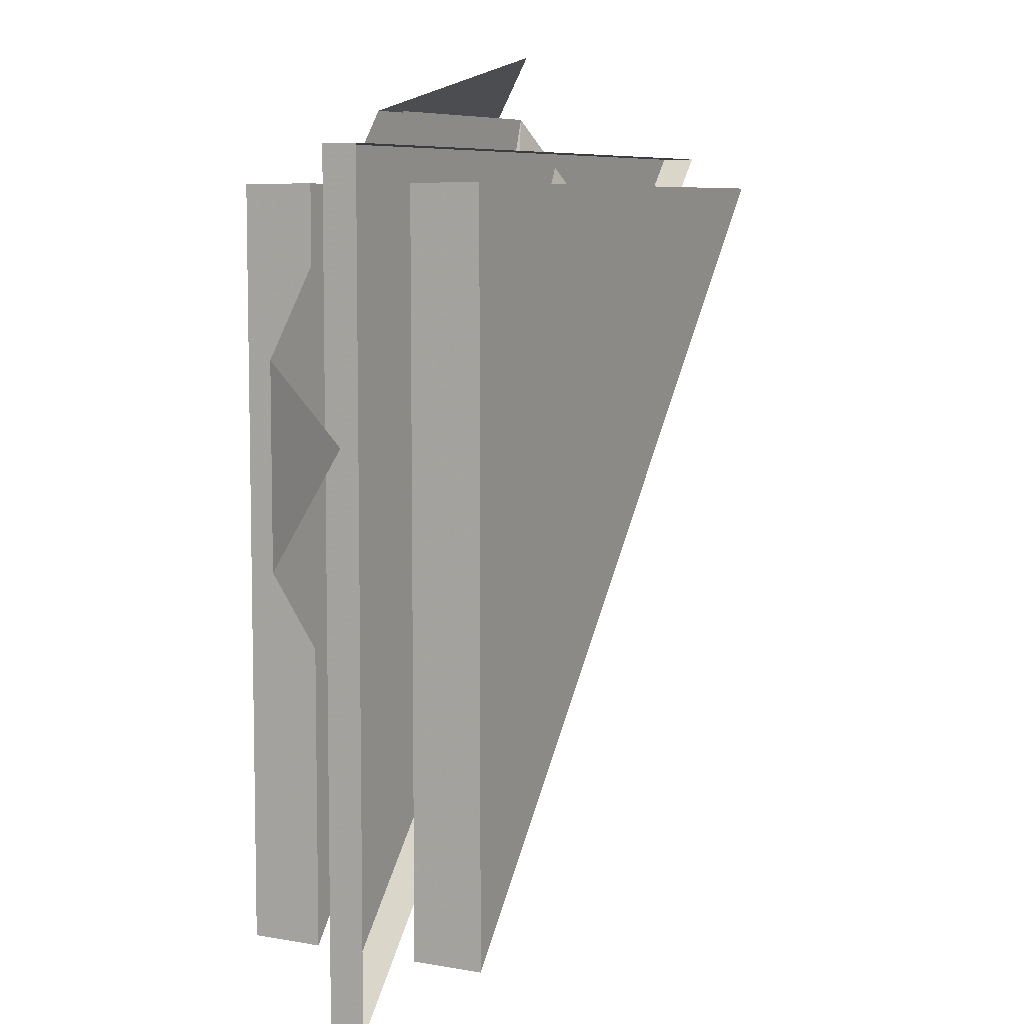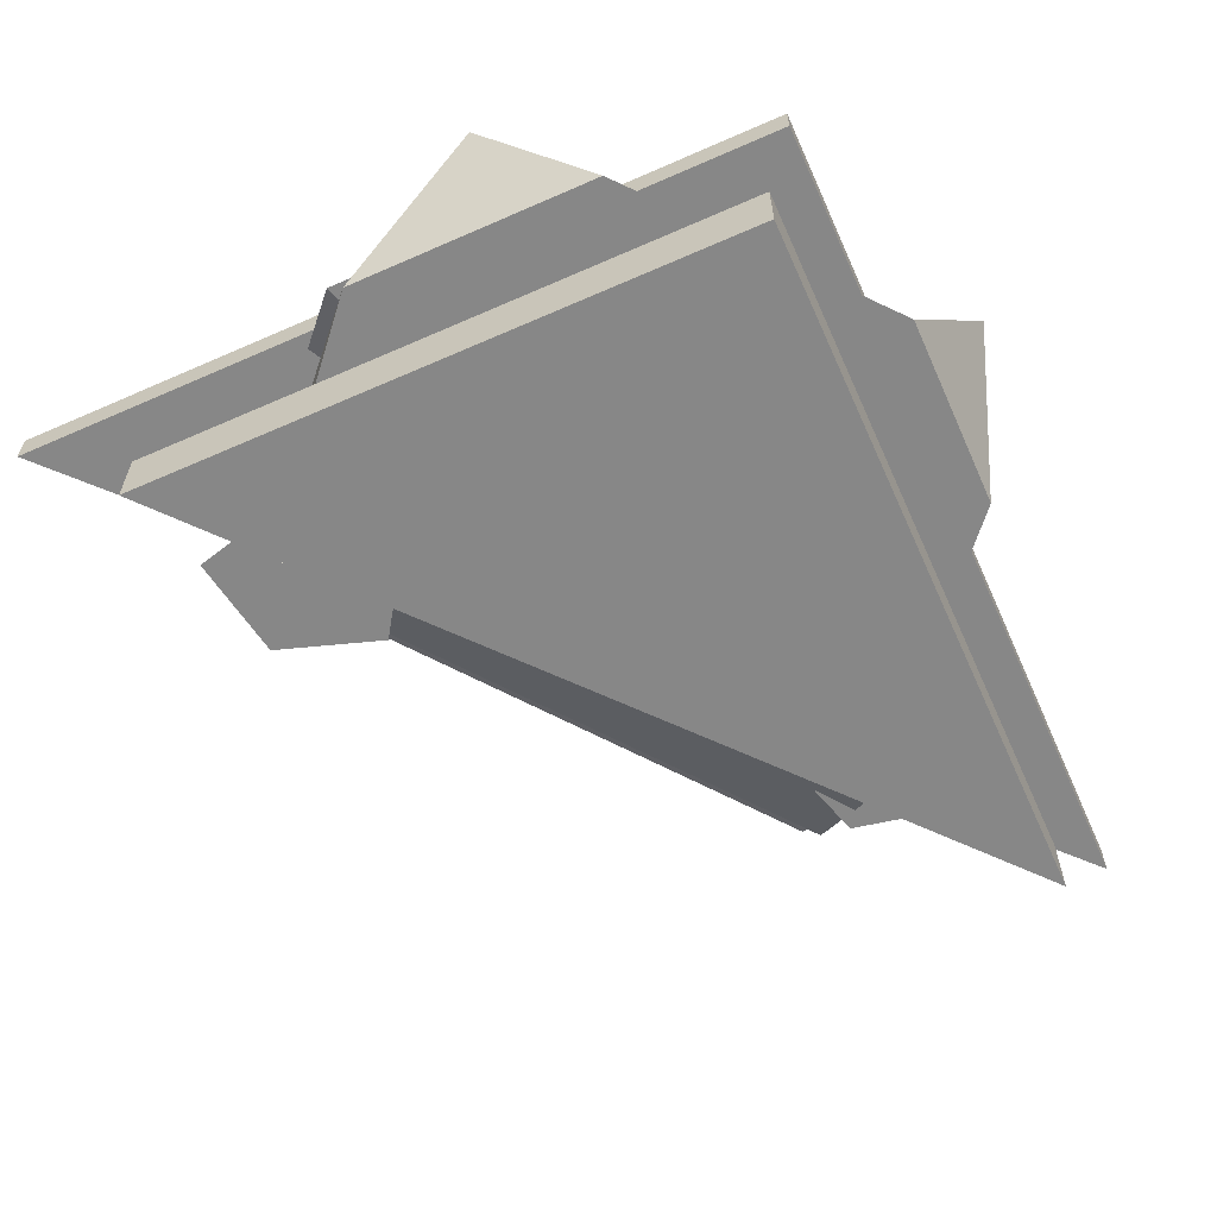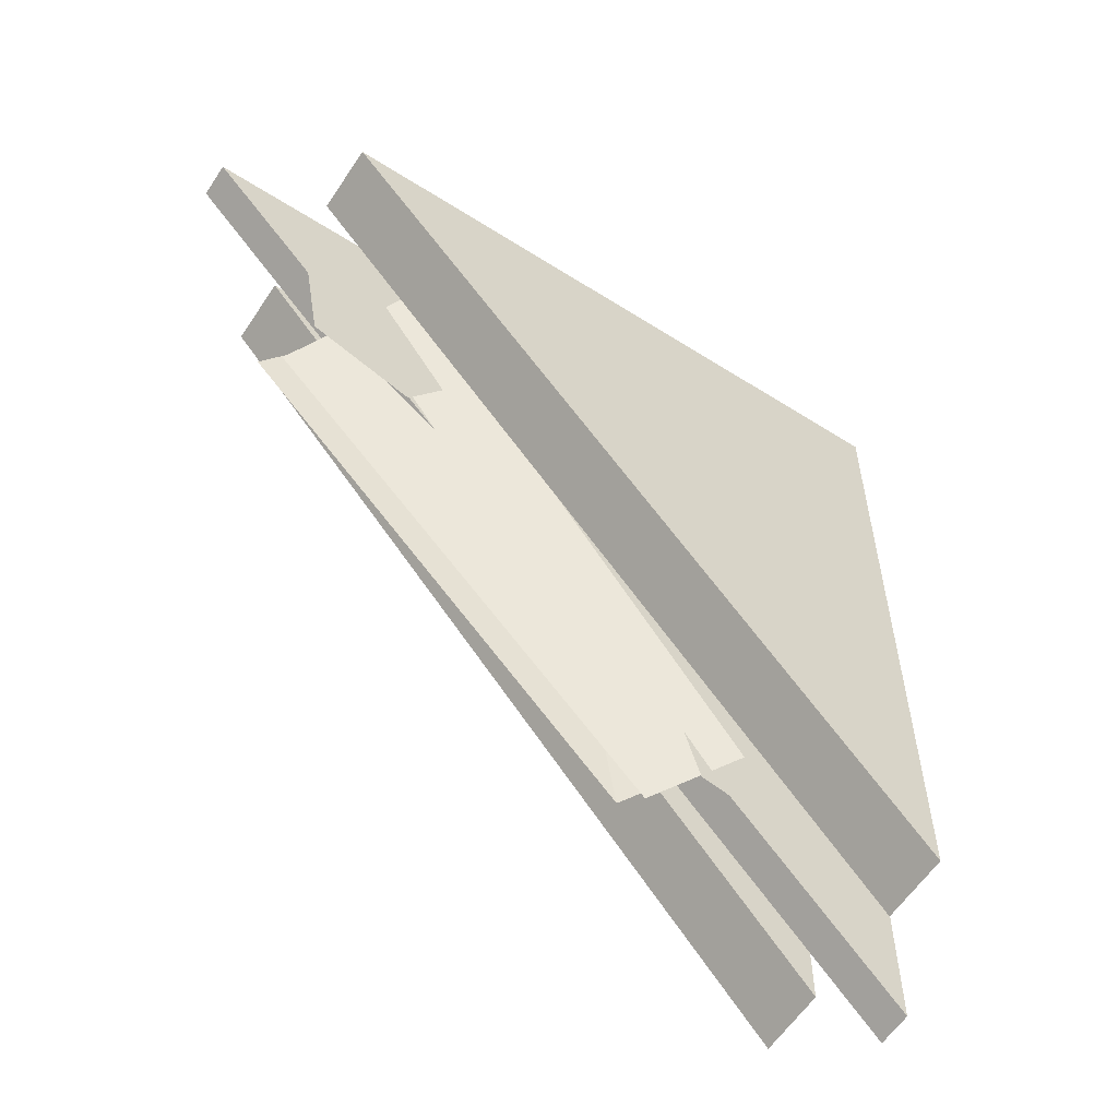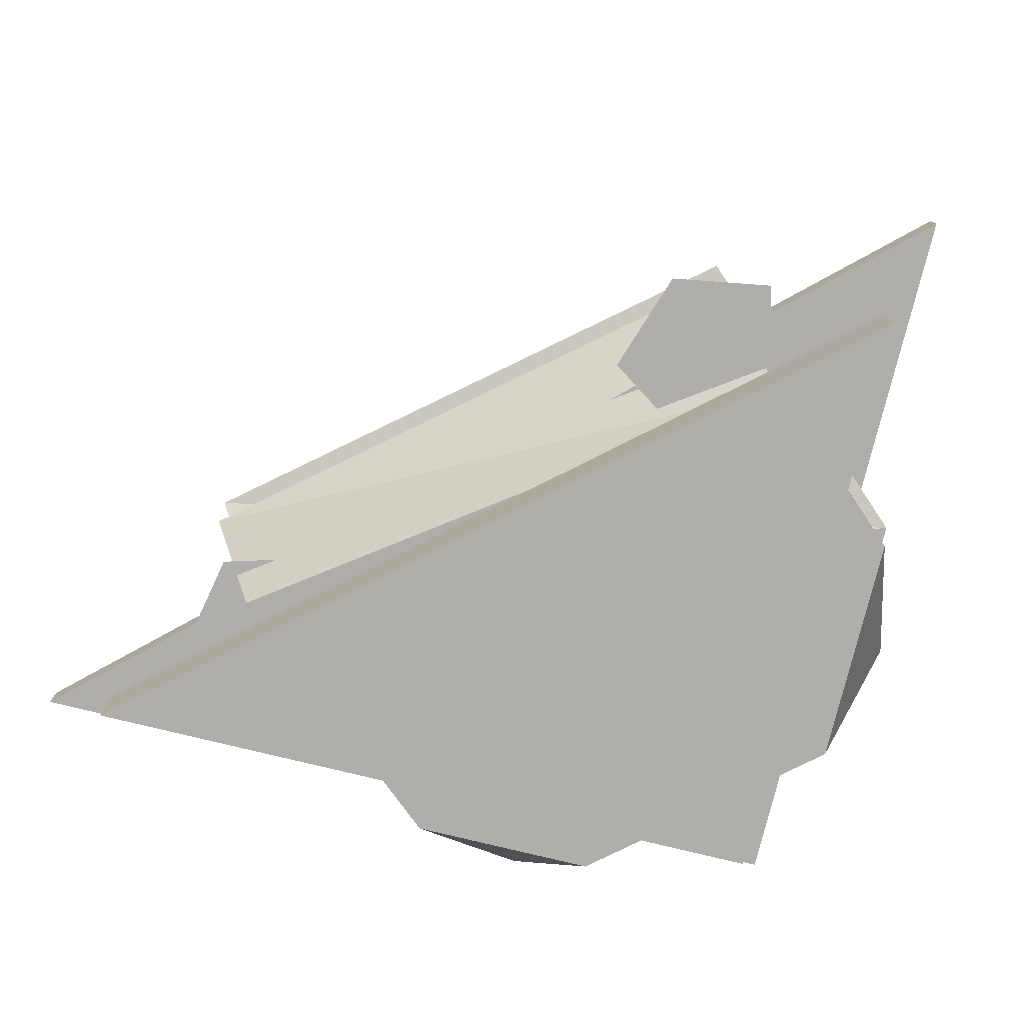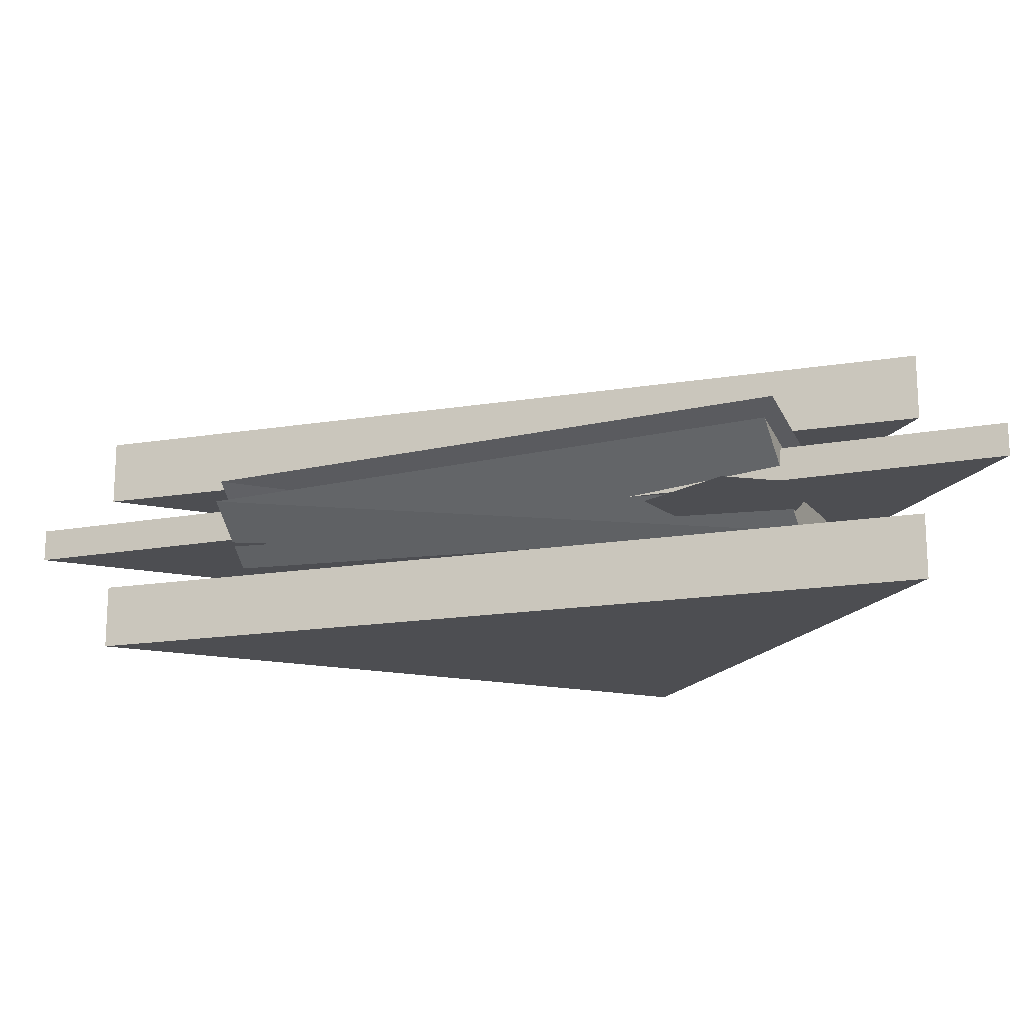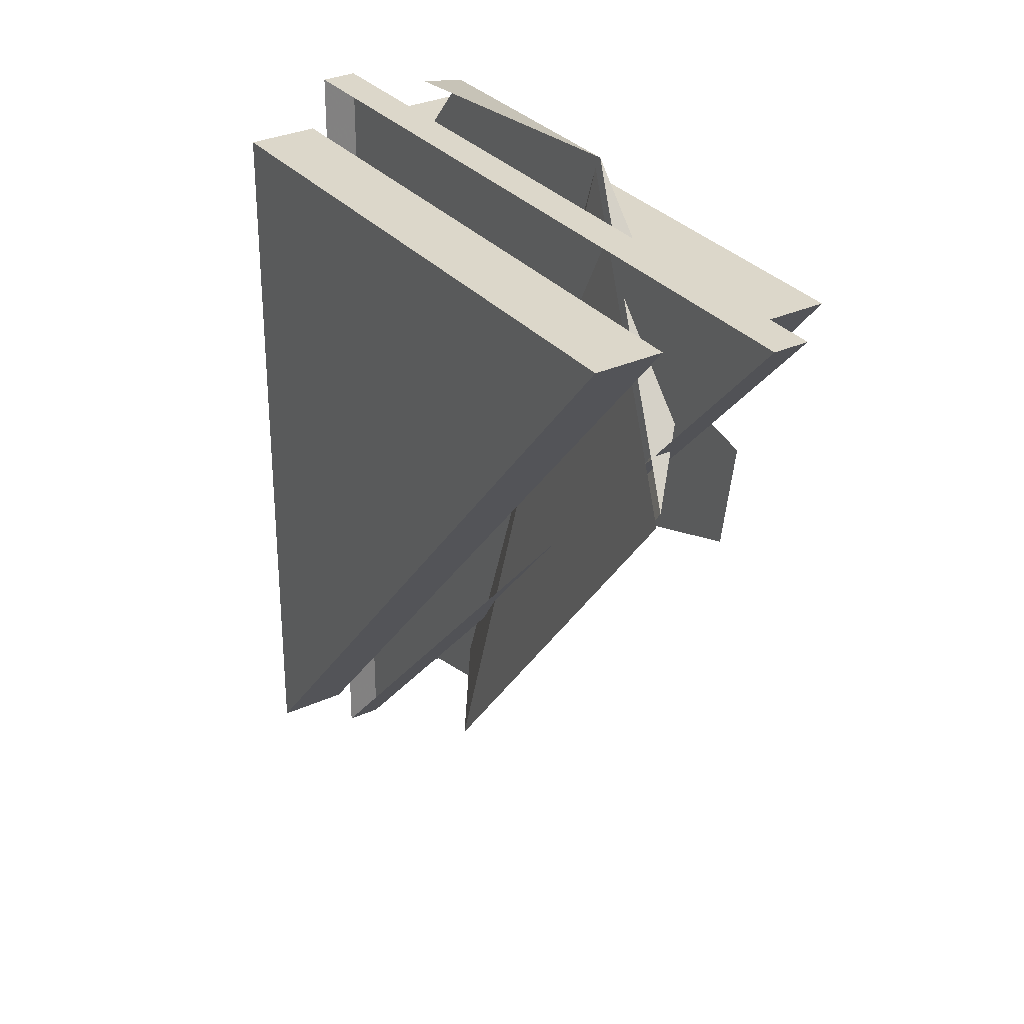
<metadata>
{"format":"obj","ext":"obj","renderer":"f3d","projection":"perspective","resolution":1024,"background":"white","views":[{"elev":7.2,"azim":117.5,"up":"+Z"},{"elev":-62.3,"azim":24.1,"up":"+Y"},{"elev":-59.0,"azim":-33.2,"up":"+Z"},{"elev":-77.7,"azim":-103.7,"up":"+Y"},{"elev":-17.2,"azim":-112.4,"up":"+Y"},{"elev":30.8,"azim":-123.2,"up":"+Z"}]}
</metadata>
<code>
v -0.2734 -0.07031 0.1406
v 0.0625 -0.07031 0.1406
v 0.0625 -0.05469 0.1406
v -0.2734 -0.05469 0.1406
v 0.0625 -0.07031 -0.2266
v 0.0625 -0.05469 -0.2266
v -0.2266 -0.1172 0.125
v 0.04688 -0.1172 0.125
v 0.04688 -0.08594 0.125
v -0.2266 -0.08594 0.125
v 0.04688 -0.1172 -0.1953
v 0.04688 -0.08594 -0.1953
v 0.03906 -0.1172 -0.1406
v 0.03125 -0.1172 0.08594
v -0.1719 -0.1172 0.1016
v -0.2266 -0.03906 0.125
v 0.04688 -0.03906 0.125
v 0.04688 -0.007812 0.125
v -0.2266 -0.007812 0.125
v 0.04688 -0.03906 -0.1953
v 0.04688 -0.007812 -0.1953
v -0.03125 -0.07812 -0.1562
v 0.007812 -0.07812 -0.1641
v 0.03906 -0.07812 -0.1094
v 0.01562 -0.07812 -0.07812
v -0.04688 -0.07812 -0.1016
v -0.07031 -0.07812 0.07031
v -0.03125 -0.07812 0.05469
v 0 -0.07812 0.1094
v -0.02344 -0.07812 0.1406
v -0.07812 -0.07812 0.125
v -0.2188 -0.07812 0.02344
v -0.1719 -0.07812 0.007812
v -0.1406 -0.07812 0.05469
v -0.1641 -0.07812 0.08594
v -0.2266 -0.07812 0.07031
v -0.125 -0.07812 0.1562
v -0.01562 -0.07812 0.1562
v 0.07031 -0.07812 0.05469
v 0.07031 -0.07812 -0.03125
v -0.02344 -0.07812 -0.1406
v -0.05469 -0.05469 -0.1641
v -0.2266 -0.03906 0.04688
v -0.1797 -0.08594 0.08594
v -0.2188 -0.04688 0.04688
v -0.04688 -0.0625 -0.1641
v -0.01562 -0.08594 -0.1406
v 0.07812 -0.08594 -0.03125
v 0.07812 -0.08594 0.05469
v -0.007812 -0.08594 0.1562
v -0.1172 -0.08594 0.1562
v -0.05469 -0.03906 0.1797
v 0.1016 -0.03906 0.02344
f 1 2 3
f 1 3 4
f 1 4 5
f 1 5 2
f 2 5 6
f 2 6 3
f 5 4 6
f 7 8 9
f 7 9 10
f 7 10 11
f 7 11 8
f 8 11 12
f 8 12 9
f 9 12 10
f 10 12 11
f 16 17 18
f 16 18 19
f 16 19 20
f 16 20 17
f 17 20 21
f 17 21 18
f 18 21 19
f 19 21 20
f 13 14 15
f 22 23 24
f 22 24 25
f 22 25 26
f 27 28 29
f 27 29 30
f 27 30 31
f 32 33 34
f 32 34 35
f 32 35 36
f 37 38 38
f 37 38 39
f 37 39 40
f 37 40 41
f 37 41 42
f 37 42 43
f 44 45 46
f 44 46 47
f 44 47 48
f 44 48 49
f 44 49 50
f 44 50 51
f 44 51 45
f 50 52 51
f 48 53 49

</code>
